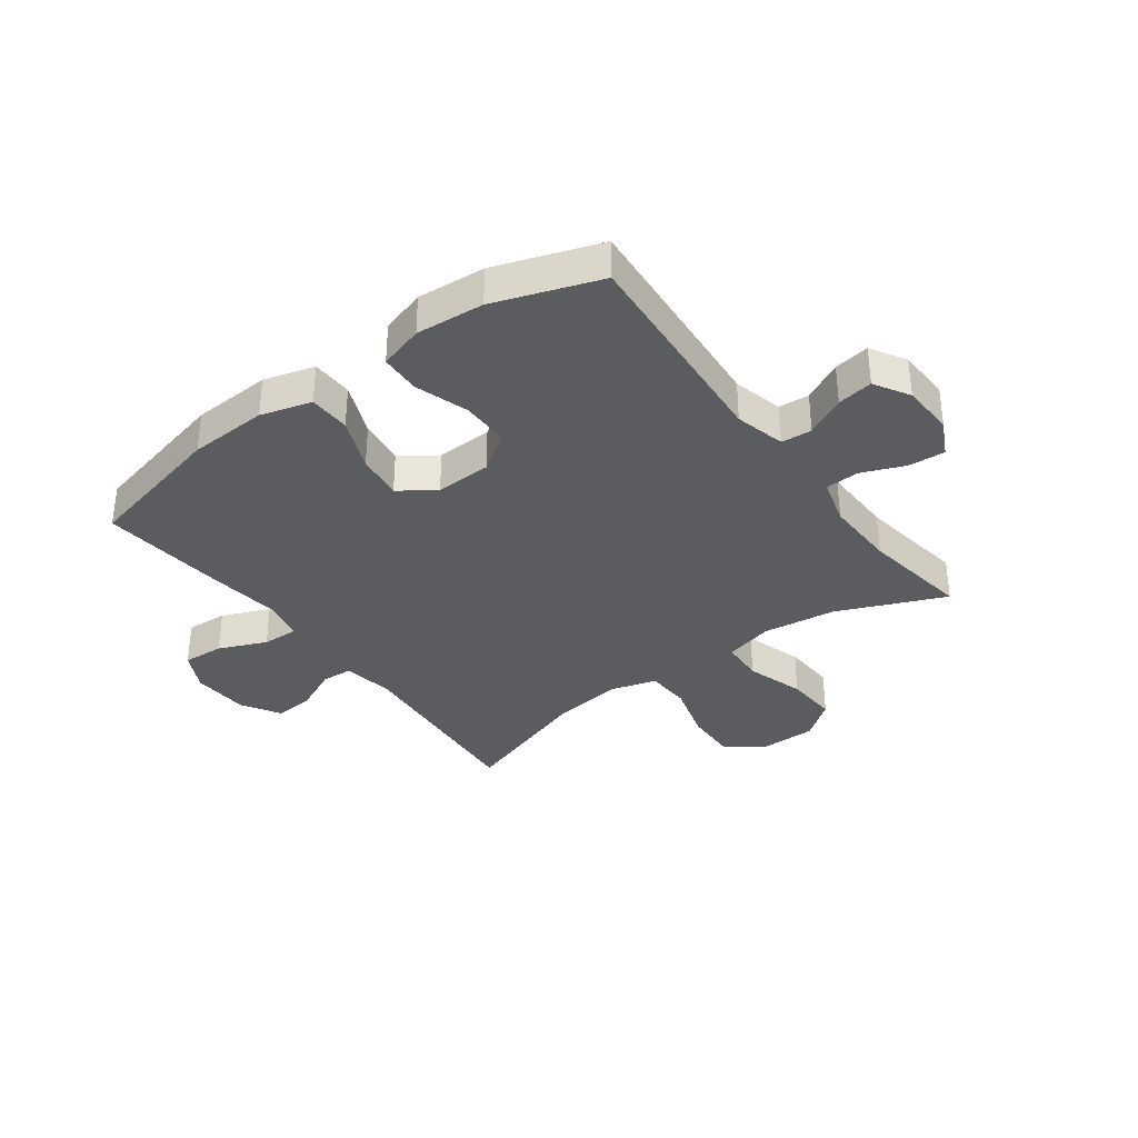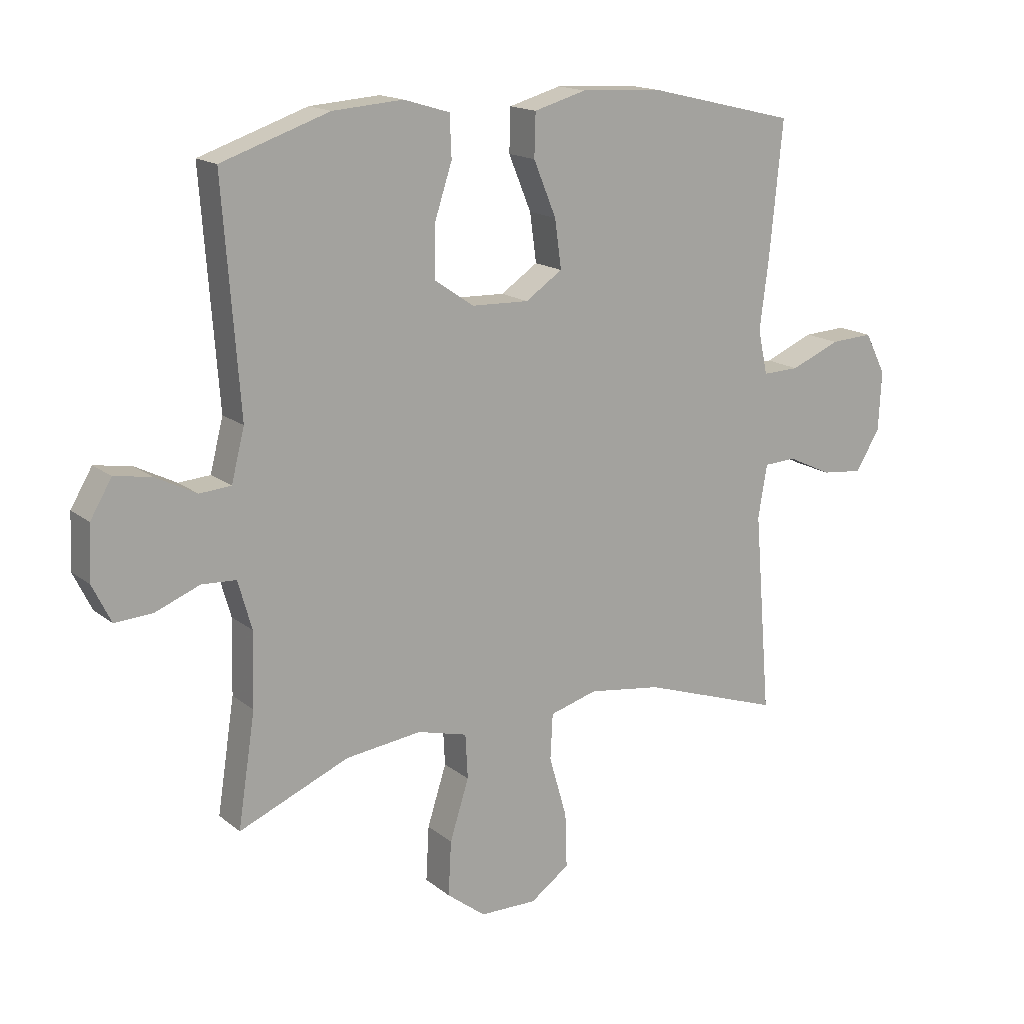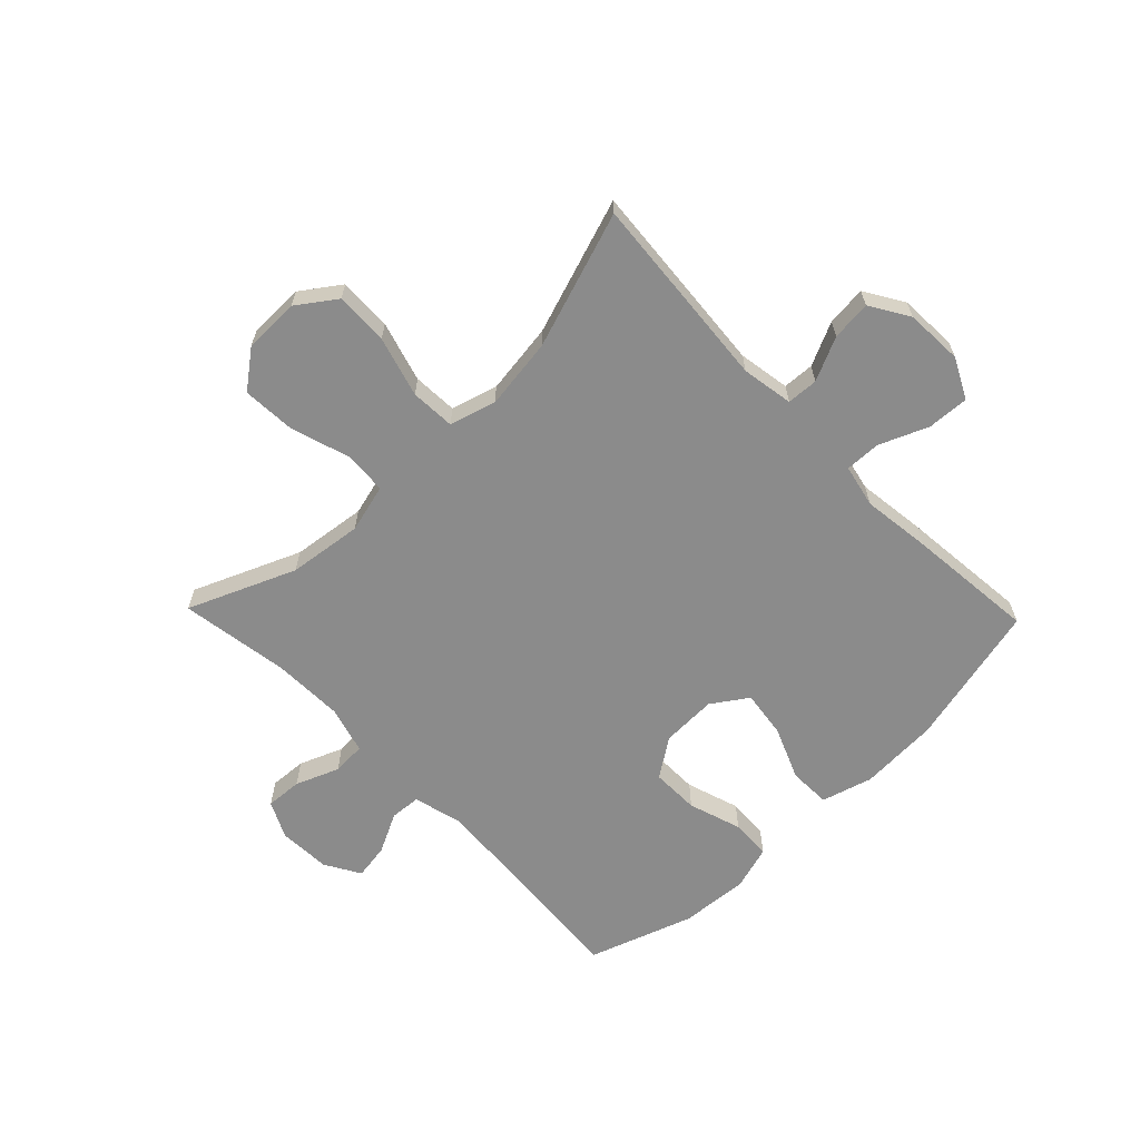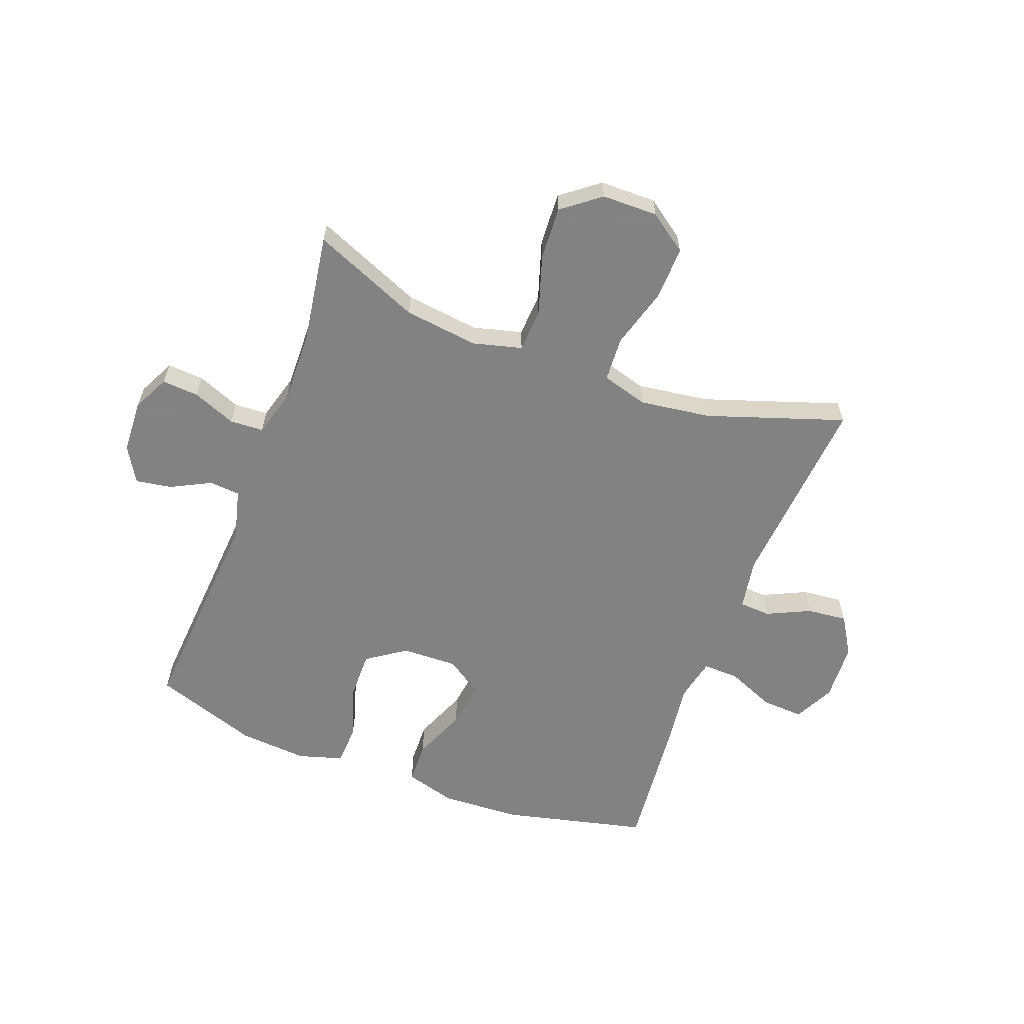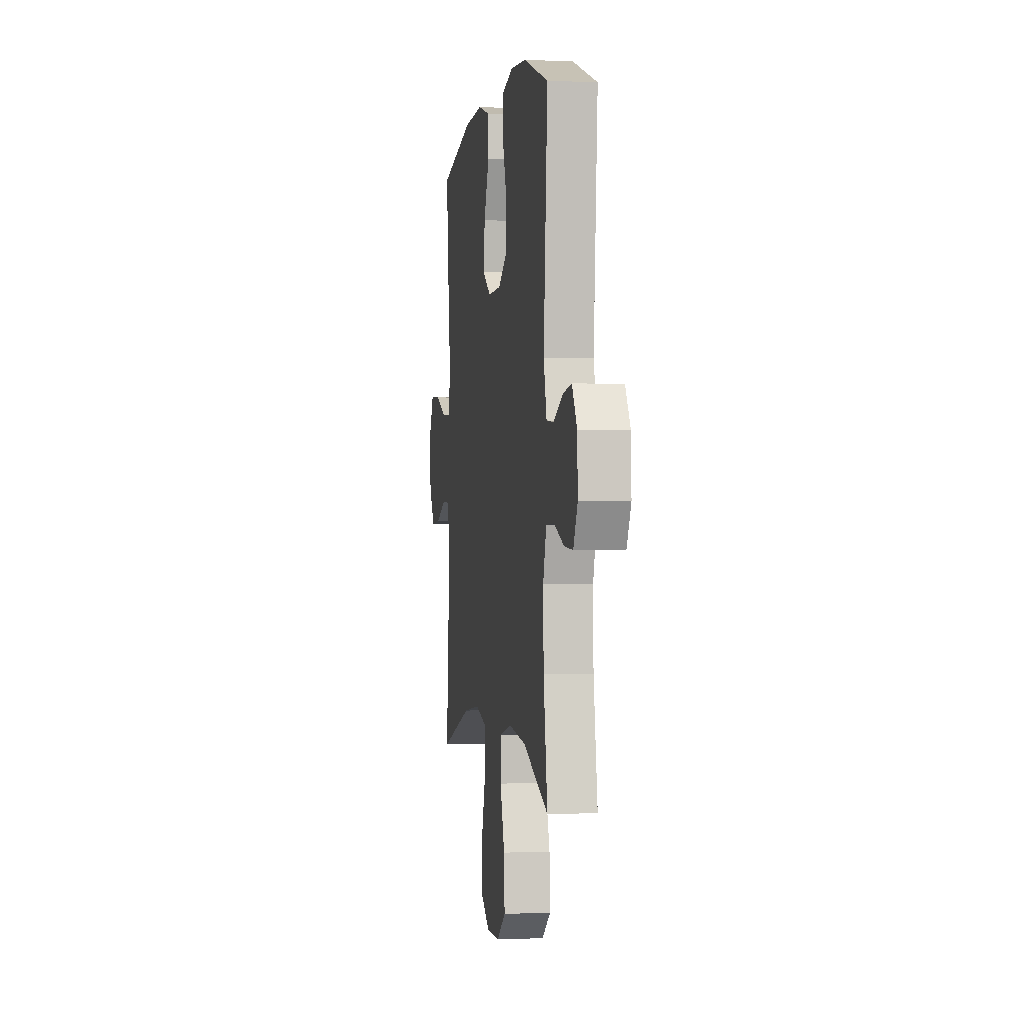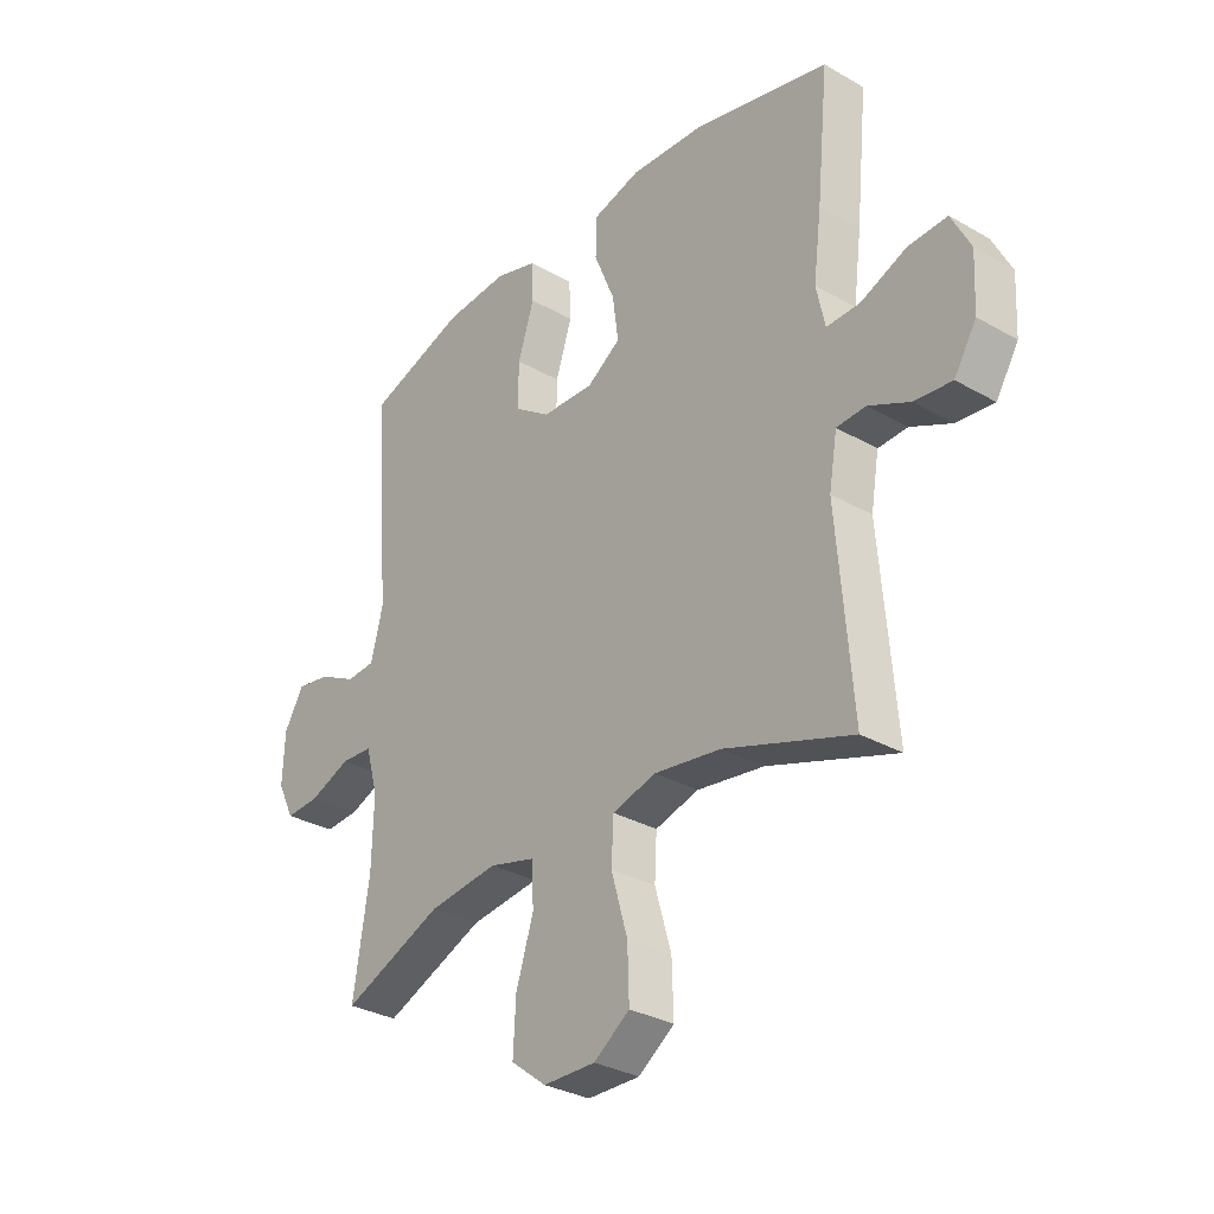
<metadata>
{"format":"obj","ext":"obj","renderer":"f3d","projection":"perspective","resolution":1024,"background":"white","views":[{"elev":-34.7,"azim":36.3,"up":"+Y"},{"elev":16.0,"azim":147.5,"up":"+Z"},{"elev":-63.8,"azim":-136.0,"up":"+Y"},{"elev":-60.9,"azim":159.4,"up":"+Y"},{"elev":-0.0,"azim":80.6,"up":"+Z"},{"elev":-31.1,"azim":-129.3,"up":"+Z"}]}
</metadata>
<code>
v 0.5 0.07 -0.5
v 0.315 0.07 -0.422
v 0.187 0.07 -0.406
v 0.103 0.07 -0.428
v 0.099 0.07 -0.503
v 0.131 0.07 -0.604
v 0.136 0.07 -0.696
v 0.071 0.07 -0.746
v -0.025 0.07 -0.747
v -0.091 0.07 -0.7
v -0.088 0.07 -0.608
v -0.058 0.07 -0.504
v -0.062 0.07 -0.427
v -0.142 0.07 -0.404
v -0.265 0.07 -0.421
v -0.5 0.07 -0.5
v -0.472 0.07 -0.161
v -0.487 0.07 -0.072
v -0.541 0.07 -0.069
v -0.616 0.07 -0.104
v -0.685 0.07 -0.111
v -0.726 0.07 -0.044
v -0.731 0.07 0.056
v -0.696 0.07 0.125
v -0.624 0.07 0.121
v -0.541 0.07 0.086
v -0.479 0.07 0.084
v -0.463 0.07 0.158
v -0.478 0.07 0.276
v -0.5 0.07 0.5
v -0.251 0.07 0.559
v -0.114 0.07 0.566
v -0.026 0.07 0.541
v -0.024 0.07 0.469
v -0.062 0.07 0.377
v -0.073 0.07 0.296
v -0.011 0.07 0.254
v 0.085 0.07 0.257
v 0.152 0.07 0.303
v 0.151 0.07 0.386
v 0.121 0.07 0.478
v 0.124 0.07 0.548
v 0.201 0.07 0.571
v 0.319 0.07 0.562
v 0.5 0.07 0.5
v 0.472 0.07 0.124
v 0.494 0.07 0.037
v 0.547 0.07 0.033
v 0.616 0.07 0.068
v 0.678 0.07 0.078
v 0.714 0.07 0.017
v 0.718 0.07 -0.074
v 0.687 0.07 -0.137
v 0.624 0.07 -0.133
v 0.549 0.07 -0.103
v 0.491 0.07 -0.106
v 0.468 0.07 -0.187
v 0.471 0.07 -0.311
v 0.5 0 -0.5
v 0.315 0 -0.422
v 0.187 0 -0.406
v 0.103 0 -0.428
v 0.099 0 -0.503
v 0.131 0 -0.604
v 0.136 0 -0.696
v 0.071 0 -0.746
v -0.025 0 -0.747
v -0.091 0 -0.7
v -0.088 0 -0.608
v -0.058 0 -0.504
v -0.062 0 -0.427
v -0.142 0 -0.404
v -0.265 0 -0.421
v -0.5 0 -0.5
v -0.472 0 -0.161
v -0.487 0 -0.072
v -0.541 0 -0.069
v -0.616 0 -0.104
v -0.685 0 -0.111
v -0.726 0 -0.044
v -0.731 0 0.056
v -0.696 0 0.125
v -0.624 0 0.121
v -0.541 0 0.086
v -0.479 0 0.084
v -0.463 0 0.158
v -0.478 0 0.276
v -0.5 0 0.5
v -0.251 0 0.559
v -0.114 0 0.566
v -0.026 0 0.541
v -0.024 0 0.469
v -0.062 0 0.377
v -0.073 0 0.296
v -0.011 0 0.254
v 0.085 0 0.257
v 0.152 0 0.303
v 0.151 0 0.386
v 0.121 0 0.478
v 0.124 0 0.548
v 0.201 0 0.571
v 0.319 0 0.562
v 0.5 0 0.5
v 0.472 0 0.124
v 0.494 0 0.037
v 0.547 0 0.033
v 0.616 0 0.068
v 0.678 0 0.078
v 0.714 0 0.017
v 0.718 0 -0.074
v 0.687 0 -0.137
v 0.624 0 -0.133
v 0.549 0 -0.103
v 0.491 0 -0.106
v 0.468 0 -0.187
v 0.471 0 -0.311
f 53 54 55
f 52 53 55
f 51 52 55
f 50 51 55
f 49 50 55
f 48 49 55
f 47 48 55 56
f 46 47 56 57
f 44 45 46
f 43 44 46
f 42 43 46
f 41 42 46
f 40 41 46
f 39 40 46 57
f 33 34 35
f 32 33 35
f 31 32 35
f 30 31 35
f 29 30 35
f 28 29 35
f 27 28 35 36
f 24 25 26
f 23 24 26
f 22 23 26
f 21 22 26
f 20 21 26
f 19 20 26
f 18 19 26 27
f 27 36 37
f 18 27 37
f 17 18 37
f 10 11 12
f 9 10 12
f 8 9 12
f 7 8 12
f 6 7 12
f 5 6 12
f 4 5 12 13
f 3 4 13 14
f 58 1 2
f 58 2 3
f 57 58 3
f 39 57 3
f 38 39 3
f 17 37 38
f 16 17 38
f 15 16 38
f 38 3 14
f 14 15 38
f 113 112 111
f 113 111 110
f 113 110 109
f 113 109 108
f 113 108 107
f 113 107 106
f 114 113 106 105
f 115 114 105 104
f 104 103 102
f 104 102 101
f 104 101 100
f 104 100 99
f 104 99 98
f 115 104 98 97
f 93 92 91
f 93 91 90
f 93 90 89
f 93 89 88
f 93 88 87
f 93 87 86
f 94 93 86 85
f 84 83 82
f 84 82 81
f 84 81 80
f 84 80 79
f 84 79 78
f 84 78 77
f 85 84 77 76
f 95 94 85
f 95 85 76
f 95 76 75
f 70 69 68
f 70 68 67
f 70 67 66
f 70 66 65
f 70 65 64
f 70 64 63
f 71 70 63 62
f 72 71 62 61
f 60 59 116
f 61 60 116
f 61 116 115
f 61 115 97
f 61 97 96
f 96 95 75
f 96 75 74
f 96 74 73
f 72 61 96
f 96 73 72
f 1 59 60 2
f 2 60 61 3
f 3 61 62 4
f 4 62 63 5
f 5 63 64 6
f 6 64 65 7
f 7 65 66 8
f 8 66 67 9
f 9 67 68 10
f 10 68 69 11
f 11 69 70 12
f 12 70 71 13
f 13 71 72 14
f 14 72 73 15
f 15 73 74 16
f 16 74 75 17
f 17 75 76 18
f 18 76 77 19
f 19 77 78 20
f 20 78 79 21
f 21 79 80 22
f 22 80 81 23
f 23 81 82 24
f 24 82 83 25
f 25 83 84 26
f 26 84 85 27
f 27 85 86 28
f 28 86 87 29
f 29 87 88 30
f 30 88 89 31
f 31 89 90 32
f 32 90 91 33
f 33 91 92 34
f 34 92 93 35
f 35 93 94 36
f 36 94 95 37
f 37 95 96 38
f 38 96 97 39
f 39 97 98 40
f 40 98 99 41
f 41 99 100 42
f 42 100 101 43
f 43 101 102 44
f 44 102 103 45
f 45 103 104 46
f 46 104 105 47
f 47 105 106 48
f 48 106 107 49
f 49 107 108 50
f 50 108 109 51
f 51 109 110 52
f 52 110 111 53
f 53 111 112 54
f 54 112 113 55
f 55 113 114 56
f 56 114 115 57
f 57 115 116 58
f 58 116 59 1

</code>
